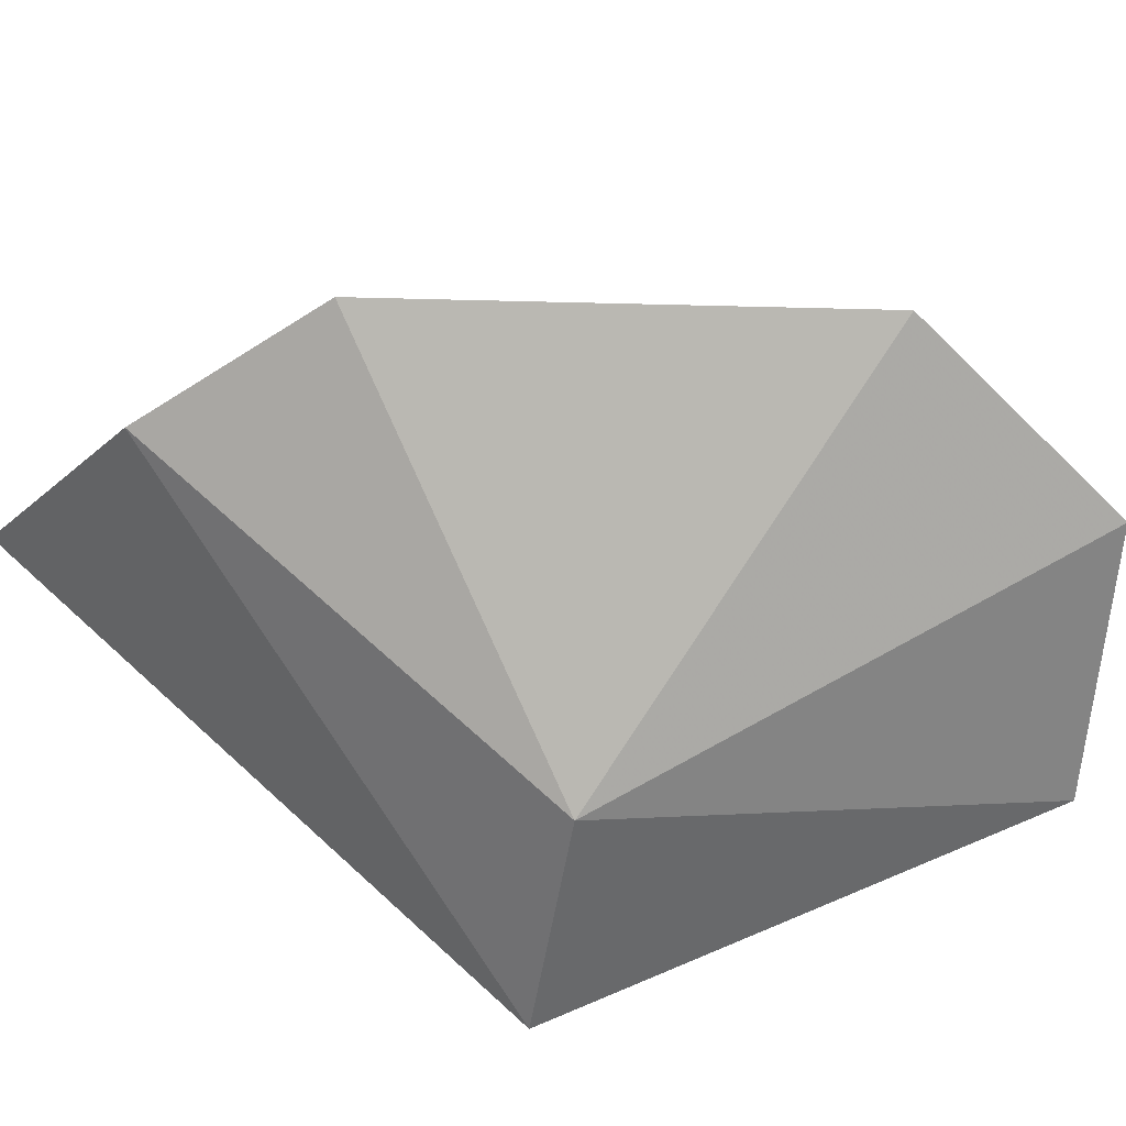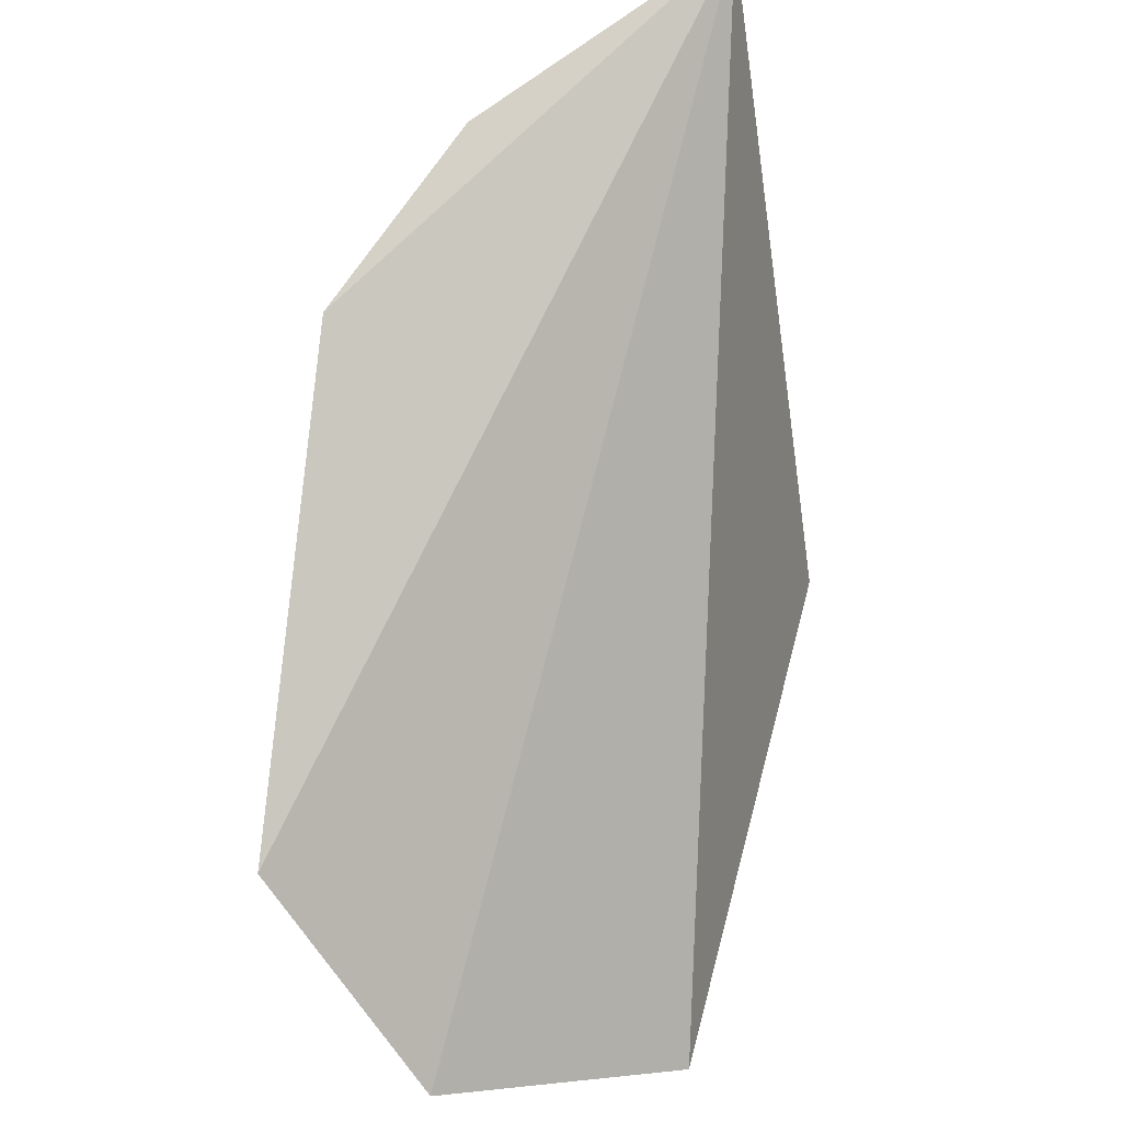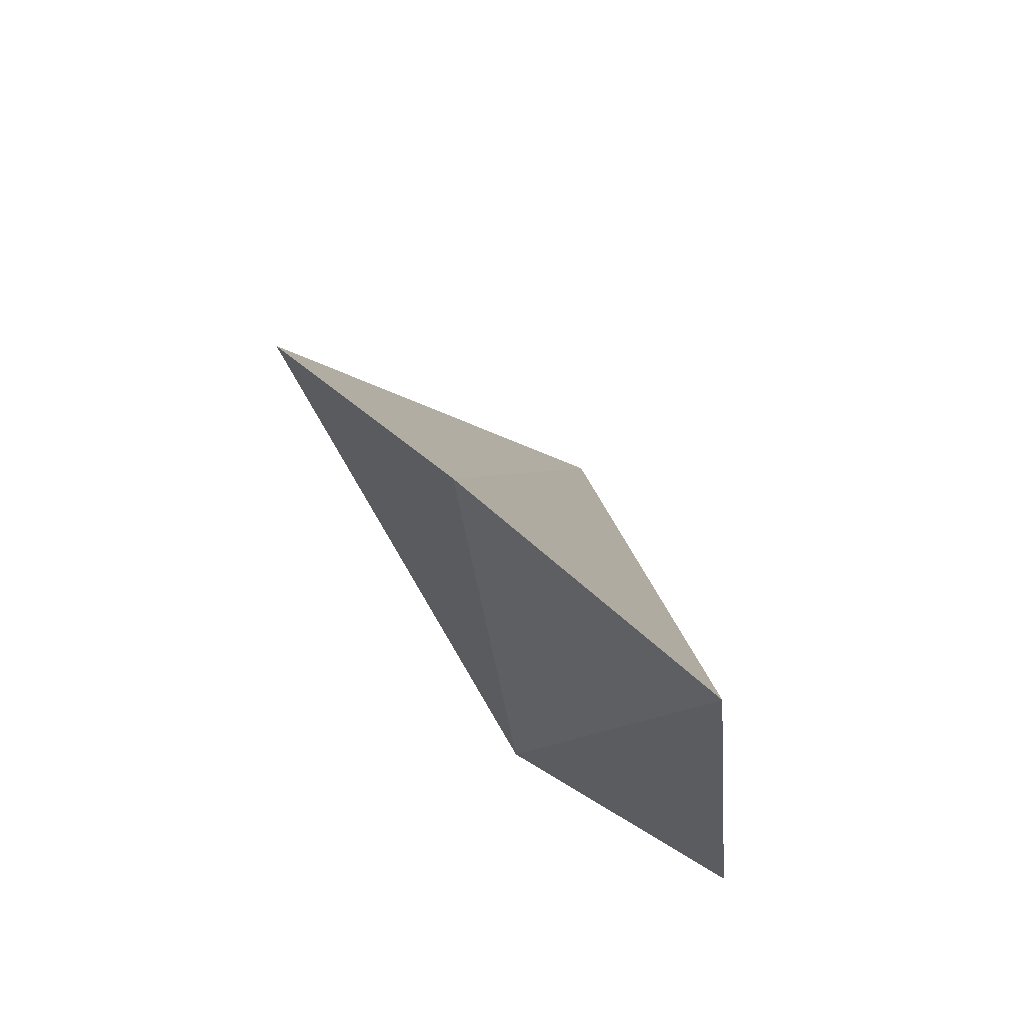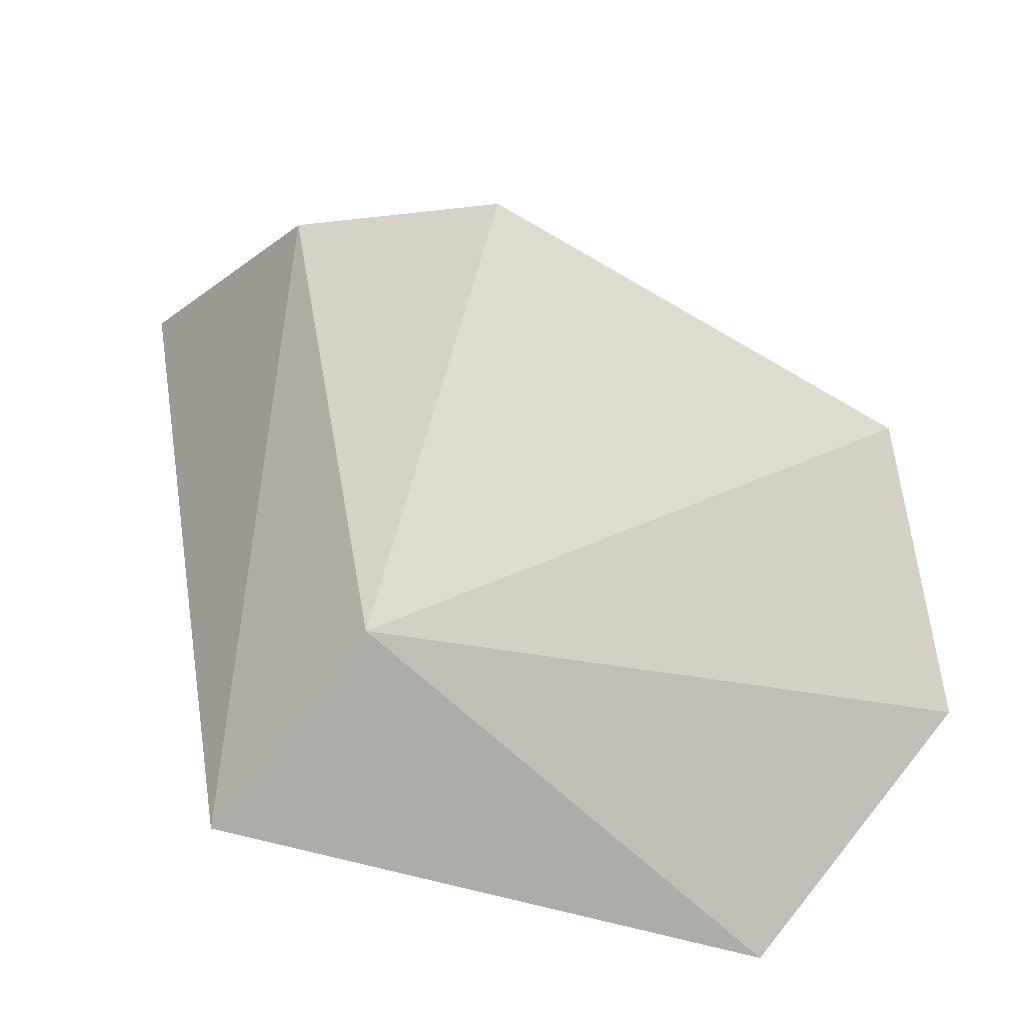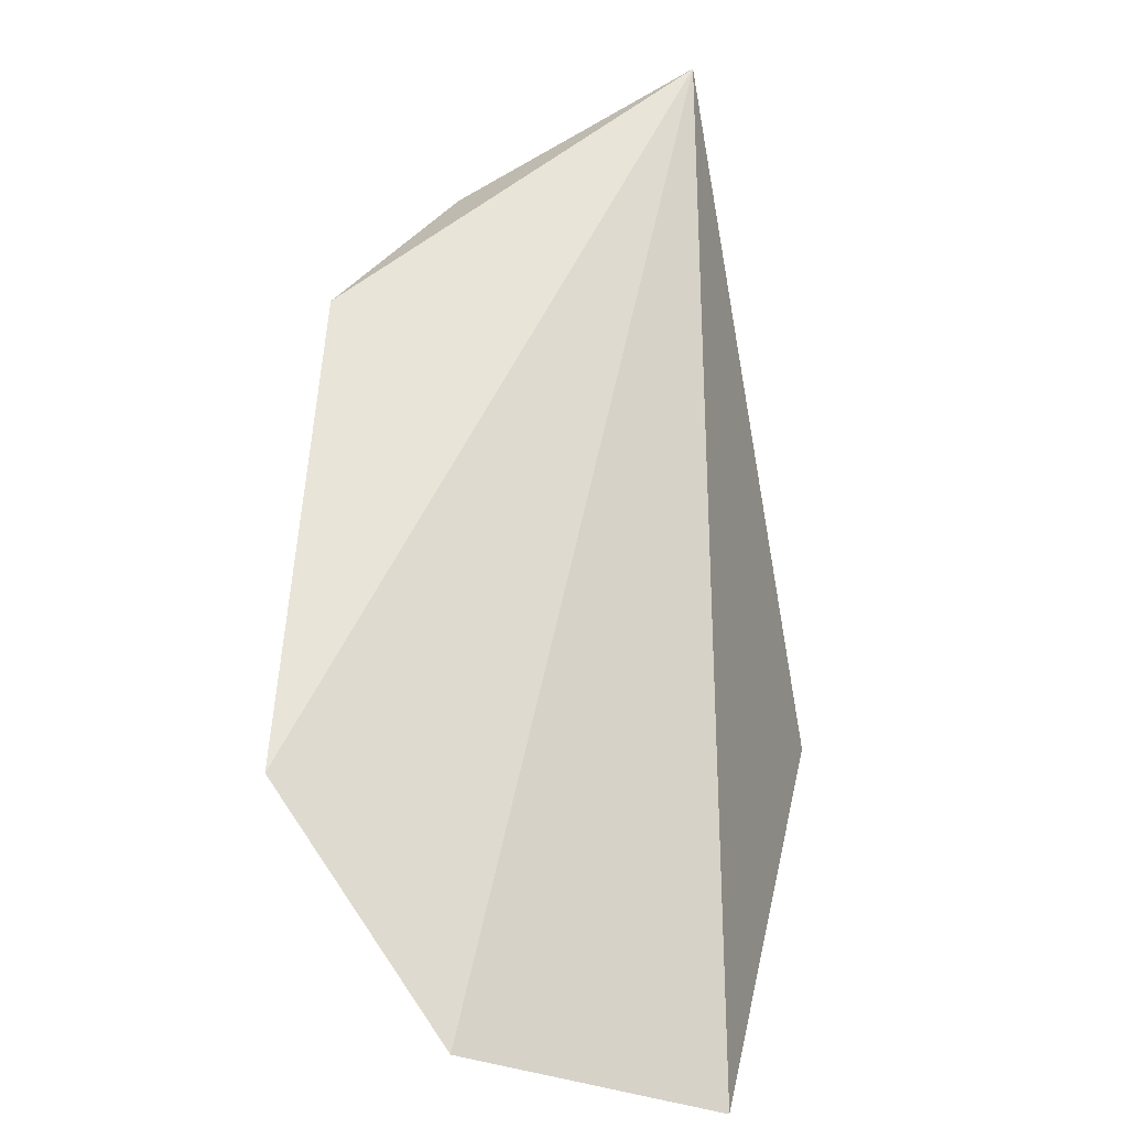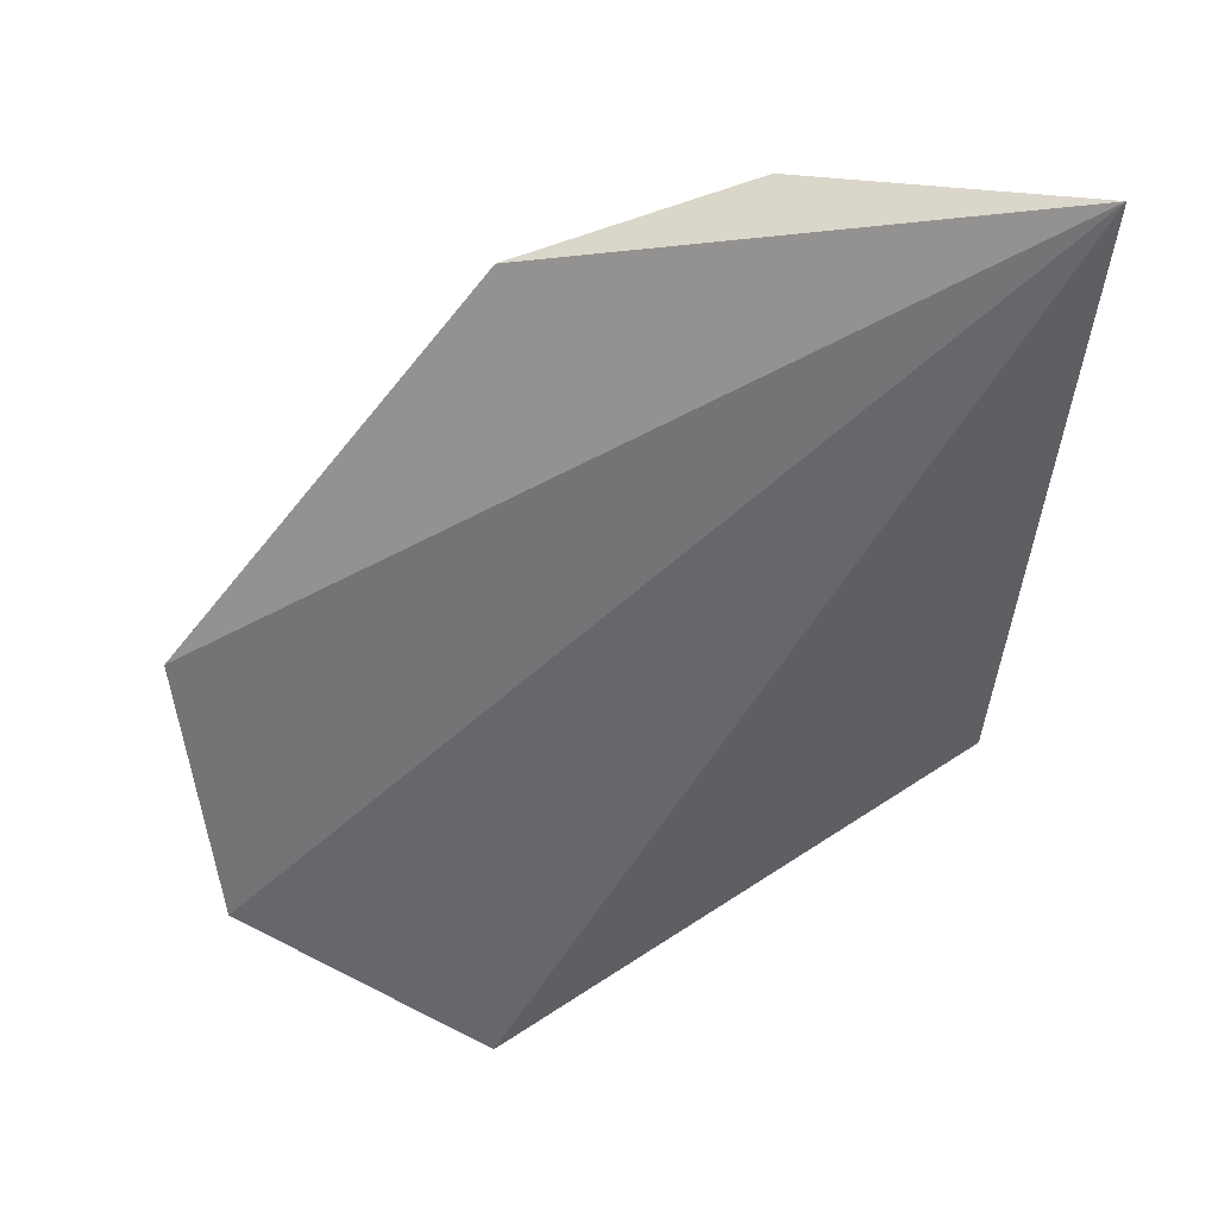
<metadata>
{"format":"obj","ext":"obj","renderer":"f3d","projection":"perspective","resolution":1024,"background":"white","views":[{"elev":60.8,"azim":143.6,"up":"+Y"},{"elev":45.8,"azim":-88.3,"up":"+Z"},{"elev":-40.9,"azim":-98.8,"up":"+Z"},{"elev":-53.0,"azim":164.8,"up":"+Z"},{"elev":15.0,"azim":-92.3,"up":"+Z"},{"elev":68.0,"azim":-43.0,"up":"+Z"}]}
</metadata>
<code>
v -0.03976 0.0426 -0.4298
v -0.04686 0.03742 -0.4624
v -0.04545 0.05402 -0.4355
v -0.07208 0.06178 -0.4543
v -0.07095 0.04333 -0.4698
v -0.0515 0.04841 -0.4594
v -0.05451 0.05968 -0.4387
v -0.07617 0.0547 -0.4644
f 1 2 3
f 5 2 1
f 6 3 2
f 6 2 5
f 7 1 3
f 7 4 1
f 7 6 4
f 7 3 6
f 8 5 1
f 8 1 4
f 8 6 5
f 8 4 6

</code>
